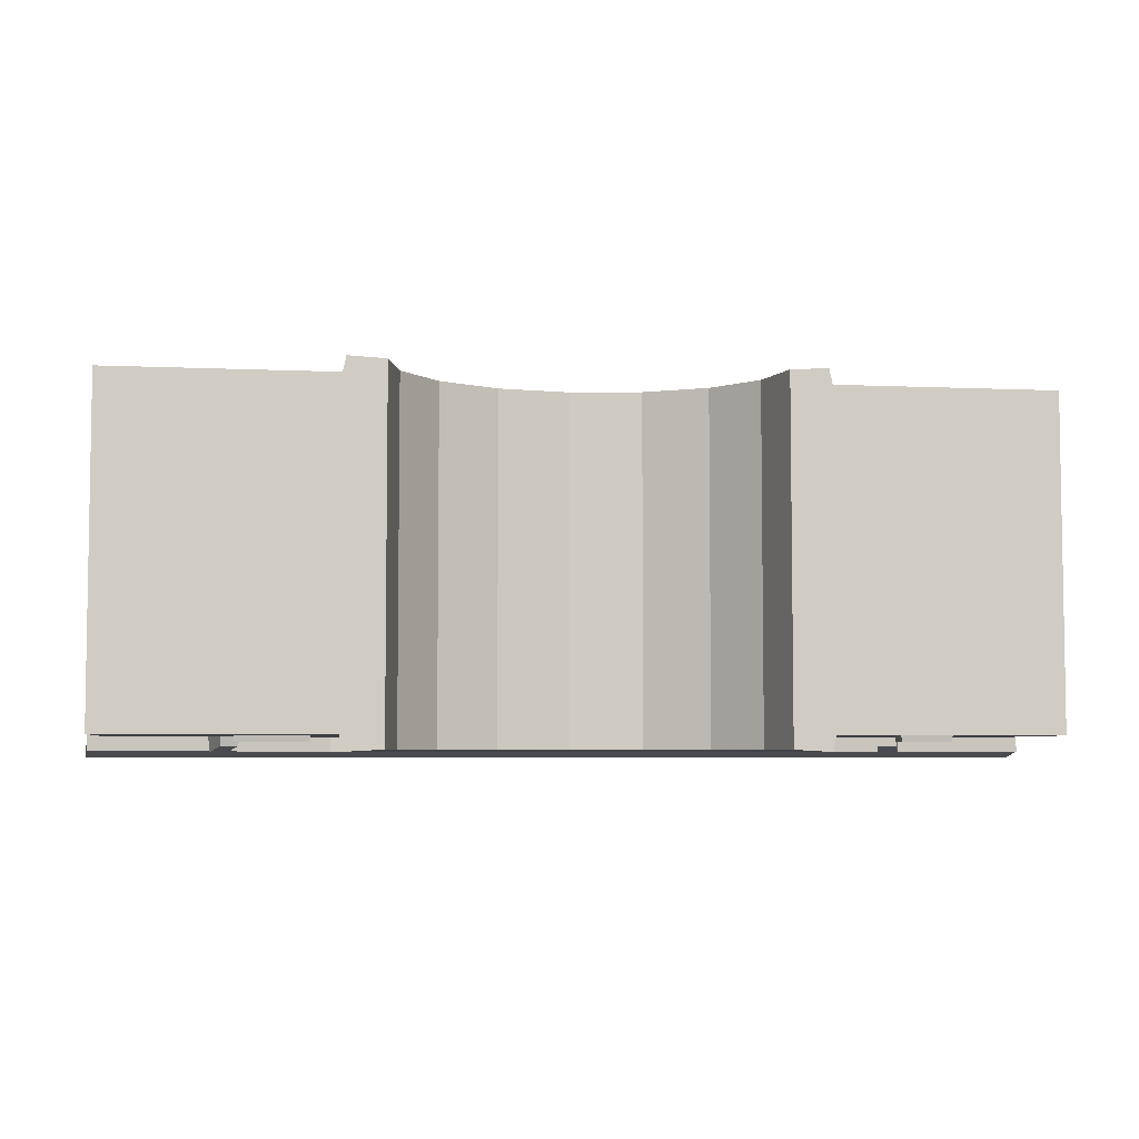
<metadata>
{"format":"obj","ext":"obj","renderer":"f3d","projection":"perspective","resolution":1024,"background":"white","views":[{"elev":-5.2,"azim":-8.1,"up":"+Z"}]}
</metadata>
<code>
g bridge-medieval_stone
v -3.506 1.421 -1.969
v -3.506 1.215 -1.969
v -2.938 1.206 -1.969
v -2.938 1.43 -1.969
v -2.938 1.43 -1.969
v -2.938 1.206 -1.969
v -2.922 1.186 -1.872
v -2.922 1.45 -1.872
v -2.938 1.206 -1.969
v -3.506 1.215 -1.969
v -3.522 1.197 -1.872
v -2.922 1.186 -1.872
v -3.506 1.215 -1.969
v -3.506 1.421 -1.969
v -3.522 1.439 -1.872
v -3.522 1.197 -1.872
v -3.506 1.421 -1.969
v -2.938 1.43 -1.969
v -2.922 1.45 -1.872
v -3.522 1.439 -1.872
v -3.752 1.714 -1.969
v -3.752 1.489 -1.969
v -3.184 1.497 -1.969
v -3.184 1.706 -1.969
v -3.184 1.706 -1.969
v -3.184 1.497 -1.969
v -3.168 1.479 -1.872
v -3.168 1.724 -1.872
v -3.184 1.497 -1.969
v -3.752 1.489 -1.969
v -3.768 1.469 -1.872
v -3.168 1.479 -1.872
v -3.752 1.489 -1.969
v -3.752 1.714 -1.969
v -3.768 1.734 -1.872
v -3.768 1.469 -1.872
v -3.752 1.714 -1.969
v -3.184 1.706 -1.969
v -3.168 1.724 -1.872
v -3.768 1.734 -1.872
v 3.485 0.5937 -1.969
v 3.485 0.3689 -1.969
v 4.053 0.3811 -1.969
v 4.053 0.5815 -1.969
v 4.053 0.5815 -1.969
v 4.053 0.3811 -1.969
v 4.069 0.3634 -1.872
v 4.069 0.5993 -1.872
v 4.053 0.3811 -1.969
v 3.485 0.3689 -1.969
v 3.469 0.349 -1.872
v 4.069 0.3634 -1.872
v 3.485 0.3689 -1.969
v 3.485 0.5937 -1.969
v 3.469 0.6136 -1.872
v 3.469 0.349 -1.872
v 3.485 0.5937 -1.969
v 4.053 0.5815 -1.969
v 4.069 0.5993 -1.872
v 3.469 0.6136 -1.872
v -0.833 1.609 -1.901
v -0.833 1.609 -2.056
v -1.539 1.231 -2.056
v -1.539 1.231 -1.901
v -2.449 0.8116 -1.901
v -2.414 0.7998 -2.08
v -1.847 1.478 -2.08
v -1.874 1.5 -1.901
v -2.613 -2.555e-07 -2.08
v -2.177 -2.528e-07 -2.056
v -2.011 0.6664 -2.056
v -2.414 0.7998 -2.08
v -1.539 1.231 -2.056
v -1.847 1.478 -2.08
v -0.833 1.609 -2.056
v -0.9998 1.931 -2.08
v -1.819e-07 2.09 -2.08
v -1.798e-07 1.741 -2.056
v 0.833 1.609 -2.056
v 0.9998 1.931 -2.08
v 1.847 1.478 -2.08
v 1.539 1.231 -2.056
v 2.414 0.7998 -2.08
v 2.011 0.6664 -2.056
v 2.613 -2.555e-07 -2.08
v 2.177 -2.528e-07 -2.056
v -1.662e-07 1.741 -1.901
v -1.798e-07 1.741 -2.056
v -0.833 1.609 -2.056
v -0.833 1.609 -1.901
v -2.651 -2.266e-07 -1.901
v -2.613 -2.555e-07 -2.08
v -2.414 0.7998 -2.08
v -2.449 0.8116 -1.901
v -1.539 1.231 -1.901
v -1.539 1.231 -2.056
v -2.011 0.6664 -2.056
v -2.011 0.6664 -1.901
v -2.177 -2.266e-07 -1.901
v -2.177 -2.528e-07 -2.056
v -2.613 -2.555e-07 -2.08
v -2.651 -2.266e-07 -1.901
v -2.651 3.928e-07 1.901
v -2.177 3.928e-07 1.901
v -2.613 4.223e-07 2.08
v -2.177 4.173e-07 2.056
v -2.658 2.898 -2.069
v -2.658 2.898 -1.901
v -1.662e-07 2.898 -1.901
v -1.809e-07 2.898 -2.069
v 2.658 2.898 -2.069
v 2.658 2.898 -1.901
v -1.014 1.959 -1.901
v -0.9998 1.931 -2.08
v -1.819e-07 2.09 -2.08
v -1.662e-07 2.121 -1.901
v -2.011 0.6664 -1.901
v -2.011 0.6664 -2.056
v -2.177 -2.528e-07 -2.056
v -2.177 -2.266e-07 -1.901
v -1.874 1.5 -1.901
v -1.847 1.478 -2.08
v -0.9998 1.931 -2.08
v -1.014 1.959 -1.901
v -2.658 2.898 -2.069
v -5.224 2.028 -1.901
v -2.658 2.898 -1.901
v -5.379 1.971 -2.069
v -5.224 2.028 -1.605
v -5.379 1.971 -1.605
v -3.718 2.061 -2.013
v -3.848 2.463 -2.082
v -4.046 2.399 -2.082
v -3.916 1.997 -2.013
v -3.845 2.487 -1.894
v -3.848 2.463 -2.082
v -3.718 2.061 -2.013
v -3.701 2.043 -1.894
v -4.063 2.417 -1.894
v -4.046 2.399 -2.082
v -3.848 2.463 -2.082
v -3.845 2.487 -1.894
v -3.701 2.043 -1.894
v -3.718 2.061 -2.013
v -3.916 1.997 -2.013
v -3.919 1.972 -1.894
v -3.919 1.972 -1.894
v -3.916 1.997 -2.013
v -4.046 2.399 -2.082
v -4.063 2.417 -1.894
v -1.875e-07 3.395 -2.145
v -2.658 3.395 -2.145
v -2.658 2.898 -2.069
v -1.809e-07 2.898 -2.069
v 2.658 2.898 -2.069
v 2.658 3.395 -2.145
v -1.469e-07 3.395 -1.68
v -2.658 3.395 -1.68
v -2.658 3.395 -2.145
v -1.875e-07 3.395 -2.145
v 2.658 3.395 -2.145
v 2.658 3.395 -1.68
v -5.426 2.468 -1.68
v -5.426 2.468 -2.145
v -2.658 3.395 -2.145
v -2.658 3.395 -1.68
v -2.658 2.898 -2.069
v -2.658 3.395 -2.145
v -5.426 2.468 -2.145
v -5.379 1.971 -2.069
v 0.833 1.609 -1.901
v 1.539 1.231 -1.901
v 1.539 1.231 -2.056
v 0.833 1.609 -2.056
v 2.449 0.8116 -1.901
v 1.874 1.5 -1.901
v 1.847 1.478 -2.08
v 2.414 0.7998 -2.08
v -1.662e-07 1.741 -1.901
v 0.833 1.609 -1.901
v 0.833 1.609 -2.056
v -1.798e-07 1.741 -2.056
v 2.651 -2.266e-07 -1.901
v 2.449 0.8116 -1.901
v 2.414 0.7998 -2.08
v 2.613 -2.555e-07 -2.08
v 1.539 1.231 -1.901
v 2.011 0.6664 -1.901
v 2.011 0.6664 -2.056
v 1.539 1.231 -2.056
v 2.177 -2.266e-07 -1.901
v 2.613 -2.555e-07 -2.08
v 2.177 -2.528e-07 -2.056
v 2.651 -2.266e-07 -1.901
v 2.651 3.928e-07 1.901
v 2.177 3.928e-07 1.901
v 2.613 4.223e-07 2.08
v 2.177 4.173e-07 2.056
v 1.014 1.959 -1.901
v -1.662e-07 2.121 -1.901
v -1.819e-07 2.09 -2.08
v 0.9998 1.931 -2.08
v 2.011 0.6664 -1.901
v 2.177 -2.266e-07 -1.901
v 2.177 -2.528e-07 -2.056
v 2.011 0.6664 -2.056
v 1.874 1.5 -1.901
v 1.014 1.959 -1.901
v 0.9998 1.931 -2.08
v 1.847 1.478 -2.08
v 2.658 2.898 -2.069
v 2.658 2.898 -1.901
v 5.224 2.028 -1.901
v 5.379 1.971 -2.069
v 5.224 2.028 -1.605
v 5.379 1.971 -1.605
v 3.701 2.043 -2.009
v 3.919 1.972 -2.009
v 4.063 2.417 -2.086
v 3.845 2.487 -2.086
v 3.845 2.487 -1.894
v 3.701 2.043 -1.894
v 3.701 2.043 -2.009
v 3.845 2.487 -2.086
v 4.063 2.417 -1.894
v 3.845 2.487 -1.894
v 3.845 2.487 -2.086
v 4.063 2.417 -2.086
v 3.701 2.043 -1.894
v 3.919 1.972 -1.894
v 3.919 1.972 -2.009
v 3.701 2.043 -2.009
v 3.919 1.972 -1.894
v 4.063 2.417 -1.894
v 4.063 2.417 -2.086
v 3.919 1.972 -2.009
v 5.426 2.468 -1.68
v 2.658 3.395 -1.68
v 2.658 3.395 -2.145
v 5.426 2.468 -2.145
v 2.658 2.898 -2.069
v 5.379 1.971 -2.069
v 5.426 2.468 -2.145
v 2.658 3.395 -2.145
v -0.833 1.609 1.901
v -1.539 1.231 1.901
v -1.539 1.231 2.056
v -0.833 1.609 2.056
v -2.449 0.8116 1.901
v -1.874 1.5 1.901
v -1.847 1.478 2.08
v -2.414 0.7998 2.08
v -2.613 4.223e-07 2.08
v -2.011 0.6664 2.056
v -2.177 4.173e-07 2.056
v -2.414 0.7998 2.08
v -1.539 1.231 2.056
v -1.847 1.478 2.08
v -0.833 1.609 2.056
v -0.9998 1.931 2.08
v 1.819e-07 2.09 2.08
v 1.798e-07 1.741 2.056
v 0.833 1.609 2.056
v 0.9998 1.931 2.08
v 1.847 1.478 2.08
v 1.539 1.231 2.056
v 2.414 0.7998 2.08
v 2.011 0.6664 2.056
v 2.613 4.223e-07 2.08
v 2.177 4.173e-07 2.056
v 1.662e-07 1.741 1.901
v -0.833 1.609 1.901
v -0.833 1.609 2.056
v 1.798e-07 1.741 2.056
v -2.651 3.928e-07 1.901
v -2.449 0.8116 1.901
v -2.414 0.7998 2.08
v -2.613 4.223e-07 2.08
v -1.539 1.231 1.901
v -2.011 0.6664 1.901
v -2.011 0.6664 2.056
v -1.539 1.231 2.056
v -2.658 2.898 2.069
v 1.662e-07 2.898 1.901
v -2.658 2.898 1.901
v 1.809e-07 2.898 2.069
v 2.658 2.898 2.069
v 2.658 2.898 1.901
v -1.014 1.959 1.901
v 1.662e-07 2.121 1.901
v 1.819e-07 2.09 2.08
v -0.9998 1.931 2.08
v -2.011 0.6664 1.901
v -2.177 3.928e-07 1.901
v -2.177 4.173e-07 2.056
v -2.011 0.6664 2.056
v -1.874 1.5 1.901
v -1.014 1.959 1.901
v -0.9998 1.931 2.08
v -1.847 1.478 2.08
v -2.658 2.898 2.069
v -2.658 2.898 1.901
v -5.224 2.028 1.901
v -5.379 1.971 2.069
v -5.224 2.028 1.605
v -5.379 1.971 1.605
v -3.701 2.043 2.009
v -3.919 1.972 2.009
v -4.063 2.417 2.086
v -3.845 2.487 2.086
v -3.845 2.487 1.894
v -3.701 2.043 1.894
v -3.701 2.043 2.009
v -3.845 2.487 2.086
v -4.063 2.417 1.894
v -3.845 2.487 1.894
v -3.845 2.487 2.086
v -4.063 2.417 2.086
v -3.701 2.043 1.894
v -3.919 1.972 1.894
v -3.919 1.972 2.009
v -3.701 2.043 2.009
v -3.919 1.972 1.894
v -4.063 2.417 1.894
v -4.063 2.417 2.086
v -3.919 1.972 2.009
v 1.875e-07 3.395 2.145
v -2.658 2.898 2.069
v -2.658 3.395 2.145
v 1.809e-07 2.898 2.069
v 2.658 2.898 2.069
v 2.658 3.395 2.145
v 1.469e-07 3.395 1.68
v -2.658 3.395 2.145
v -2.658 3.395 1.68
v 1.875e-07 3.395 2.145
v 2.658 3.395 2.145
v 2.658 3.395 1.68
v -5.426 2.468 1.68
v -2.658 3.395 1.68
v -2.658 3.395 2.145
v -5.426 2.468 2.145
v -2.658 2.898 2.069
v -5.379 1.971 2.069
v -5.426 2.468 2.145
v -2.658 3.395 2.145
v 0.833 1.609 1.901
v 0.833 1.609 2.056
v 1.539 1.231 2.056
v 1.539 1.231 1.901
v 2.449 0.8116 1.901
v 2.414 0.7998 2.08
v 1.847 1.478 2.08
v 1.874 1.5 1.901
v 1.662e-07 1.741 1.901
v 1.798e-07 1.741 2.056
v 0.833 1.609 2.056
v 0.833 1.609 1.901
v 2.651 3.928e-07 1.901
v 2.613 4.223e-07 2.08
v 2.414 0.7998 2.08
v 2.449 0.8116 1.901
v 1.539 1.231 1.901
v 1.539 1.231 2.056
v 2.011 0.6664 2.056
v 2.011 0.6664 1.901
v 1.014 1.959 1.901
v 0.9998 1.931 2.08
v 1.819e-07 2.09 2.08
v 1.662e-07 2.121 1.901
v 2.011 0.6664 1.901
v 2.011 0.6664 2.056
v 2.177 4.173e-07 2.056
v 2.177 3.928e-07 1.901
v 1.874 1.5 1.901
v 1.847 1.478 2.08
v 0.9998 1.931 2.08
v 1.014 1.959 1.901
v 2.658 2.898 2.069
v 5.224 2.028 1.901
v 2.658 2.898 1.901
v 5.379 1.971 2.069
v 5.224 2.028 1.605
v 5.379 1.971 1.605
v 3.701 2.043 2.009
v 3.845 2.487 2.086
v 4.063 2.417 2.086
v 3.919 1.972 2.009
v 3.845 2.487 1.894
v 3.845 2.487 2.086
v 3.701 2.043 2.009
v 3.701 2.043 1.894
v 4.063 2.417 1.894
v 4.063 2.417 2.086
v 3.845 2.487 2.086
v 3.845 2.487 1.894
v 3.701 2.043 1.894
v 3.701 2.043 2.009
v 3.919 1.972 2.009
v 3.919 1.972 1.894
v 3.919 1.972 1.894
v 3.919 1.972 2.009
v 4.063 2.417 2.086
v 4.063 2.417 1.894
v 5.426 2.468 1.68
v 5.426 2.468 2.145
v 2.658 3.395 2.145
v 2.658 3.395 1.68
v 2.658 2.898 2.069
v 2.658 3.395 2.145
v 5.426 2.468 2.145
v 5.379 1.971 2.069
v 3.506 1.421 1.969
v 3.506 1.215 1.969
v 2.938 1.206 1.969
v 2.938 1.43 1.969
v 2.938 1.43 1.969
v 2.938 1.206 1.969
v 2.922 1.186 1.872
v 2.922 1.45 1.872
v 2.938 1.206 1.969
v 3.506 1.215 1.969
v 3.522 1.197 1.872
v 2.922 1.186 1.872
v 3.506 1.215 1.969
v 3.506 1.421 1.969
v 3.522 1.439 1.872
v 3.522 1.197 1.872
v 3.506 1.421 1.969
v 2.938 1.43 1.969
v 2.922 1.45 1.872
v 3.522 1.439 1.872
v 3.752 1.714 1.969
v 3.752 1.489 1.969
v 3.184 1.497 1.969
v 3.184 1.706 1.969
v 3.184 1.706 1.969
v 3.184 1.497 1.969
v 3.168 1.479 1.872
v 3.168 1.724 1.872
v 3.184 1.497 1.969
v 3.752 1.489 1.969
v 3.768 1.469 1.872
v 3.168 1.479 1.872
v 3.752 1.489 1.969
v 3.752 1.714 1.969
v 3.768 1.734 1.872
v 3.768 1.469 1.872
v 3.752 1.714 1.969
v 3.184 1.706 1.969
v 3.168 1.724 1.872
v 3.768 1.734 1.872
v -3.485 0.5937 1.969
v -3.485 0.3689 1.969
v -4.053 0.3811 1.969
v -4.053 0.5815 1.969
v -4.053 0.5815 1.969
v -4.053 0.3811 1.969
v -4.069 0.3634 1.872
v -4.069 0.5993 1.872
v -4.053 0.3811 1.969
v -3.485 0.3689 1.969
v -3.469 0.349 1.872
v -4.069 0.3634 1.872
v -3.485 0.3689 1.969
v -3.485 0.5937 1.969
v -3.469 0.6136 1.872
v -3.469 0.349 1.872
v -3.485 0.5937 1.969
v -4.053 0.5815 1.969
v -4.069 0.5993 1.872
v -3.469 0.6136 1.872
v -5.224 -2.266e-07 -1.901
v -2.651 -2.266e-07 -1.901
v -2.449 0.8116 -1.901
v -5.224 0.8116 -1.901
v -1.874 1.5 -1.901
v -5.224 1.741 -1.901
v -1.014 1.959 -1.901
v -2.612 2.612 -1.901
v -2.658 2.898 -1.901
v -5.224 2.028 -1.901
v -1.662e-07 2.898 -1.901
v -1.662e-07 2.612 -1.901
v -1.662e-07 2.121 -1.901
v 1.014 1.959 -1.901
v 2.612 2.612 -1.901
v 2.658 2.898 -1.901
v 5.224 1.741 -1.901
v 5.224 2.028 -1.901
v 1.874 1.5 -1.901
v 5.224 0.8116 -1.901
v 2.449 0.8116 -1.901
v 5.224 -2.266e-07 -1.901
v 2.651 -2.266e-07 -1.901
v -2.177 3.928e-07 1.901
v -2.011 0.6664 1.901
v -2.011 0.6664 -1.901
v -2.177 -2.266e-07 -1.901
v -2.612 2.612 1.605
v -5.224 1.741 1.605
v -5.224 1.741 -1.605
v -2.612 2.612 -1.605
v 1.403e-07 2.612 1.605
v -2.612 2.612 1.605
v -2.612 2.612 -1.605
v -1.403e-07 2.612 -1.605
v 2.612 2.612 -1.605
v 2.612 2.612 1.605
v -0.833 1.609 1.901
v 1.662e-07 1.741 1.901
v -1.662e-07 1.741 -1.901
v -0.833 1.609 -1.901
v -2.011 0.6664 1.901
v -1.539 1.231 1.901
v -1.539 1.231 -1.901
v -2.011 0.6664 -1.901
v -5.224 3.928e-07 1.901
v -2.651 3.928e-07 1.901
v -2.651 -2.266e-07 -1.901
v -5.224 -2.266e-07 -1.901
v -1.539 1.231 1.901
v -0.833 1.609 1.901
v -0.833 1.609 -1.901
v -1.539 1.231 -1.901
v -5.379 1.971 -1.605
v -5.426 2.468 -1.68
v -5.224 2.028 -1.605
v -2.658 2.898 -1.605
v -2.658 3.395 -1.68
v -5.426 2.468 -2.145
v -5.426 2.468 -1.68
v -5.379 1.971 -1.605
v -5.379 1.971 -2.069
v -5.224 1.741 -1.901
v -5.224 2.028 -1.901
v -5.224 2.028 -1.605
v -5.224 1.741 -1.605
v -5.224 0.8116 -1.901
v -5.224 1.741 1.605
v -5.224 0.8116 1.901
v -5.224 -2.266e-07 -1.901
v -5.224 3.928e-07 1.901
v -5.224 1.741 1.901
v -5.224 2.028 1.605
v -5.224 2.028 1.901
v -5.224 1.741 -1.605
v -5.224 2.028 -1.605
v -2.658 2.898 -1.605
v -2.612 2.612 -1.605
v -1.403e-07 2.898 -1.605
v -1.403e-07 2.612 -1.605
v 2.612 2.612 -1.605
v 2.658 2.898 -1.605
v 5.224 1.741 -1.605
v 5.224 2.028 -1.605
v -2.658 3.395 -1.68
v -1.403e-07 2.898 -1.605
v -2.658 2.898 -1.605
v -1.469e-07 3.395 -1.68
v 2.658 3.395 -1.68
v 2.658 2.898 -1.605
v 2.177 3.928e-07 1.901
v 2.177 -2.266e-07 -1.901
v 2.011 0.6664 -1.901
v 2.011 0.6664 1.901
v 2.612 2.612 1.605
v 2.612 2.612 -1.605
v 5.224 1.741 -1.605
v 5.224 1.741 1.605
v 0.833 1.609 1.901
v 0.833 1.609 -1.901
v -1.662e-07 1.741 -1.901
v 1.662e-07 1.741 1.901
v 2.011 0.6664 1.901
v 2.011 0.6664 -1.901
v 1.539 1.231 -1.901
v 1.539 1.231 1.901
v 5.224 3.928e-07 1.901
v 5.224 -2.266e-07 -1.901
v 2.651 -2.266e-07 -1.901
v 2.651 3.928e-07 1.901
v 1.539 1.231 1.901
v 1.539 1.231 -1.901
v 0.833 1.609 -1.901
v 0.833 1.609 1.901
v 5.379 1.971 -1.605
v 5.224 2.028 -1.605
v 5.426 2.468 -1.68
v 2.658 2.898 -1.605
v 2.658 3.395 -1.68
v 5.426 2.468 -2.145
v 5.379 1.971 -2.069
v 5.379 1.971 -1.605
v 5.426 2.468 -1.68
v 5.224 1.741 -1.901
v 5.224 2.028 -1.605
v 5.224 2.028 -1.901
v 5.224 1.741 -1.605
v 5.224 0.8116 -1.901
v 5.224 1.741 1.605
v 5.224 0.8116 1.901
v 5.224 -2.266e-07 -1.901
v 5.224 3.928e-07 1.901
v 5.224 1.741 1.901
v 5.224 2.028 1.605
v 5.224 2.028 1.901
v -5.224 3.928e-07 1.901
v -2.449 0.8116 1.901
v -2.651 3.928e-07 1.901
v -5.224 0.8116 1.901
v -1.874 1.5 1.901
v -5.224 1.741 1.901
v -1.014 1.959 1.901
v -2.612 2.612 1.901
v -2.658 2.898 1.901
v -5.224 2.028 1.901
v 1.662e-07 2.898 1.901
v 1.662e-07 2.612 1.901
v 1.662e-07 2.121 1.901
v 1.014 1.959 1.901
v 2.612 2.612 1.901
v 2.658 2.898 1.901
v 5.224 1.741 1.901
v 5.224 2.028 1.901
v 1.874 1.5 1.901
v 5.224 0.8116 1.901
v 2.449 0.8116 1.901
v 5.224 3.928e-07 1.901
v 2.651 3.928e-07 1.901
v -5.379 1.971 1.605
v -5.224 2.028 1.605
v -5.426 2.468 1.68
v -2.658 2.898 1.605
v -2.658 3.395 1.68
v -5.426 2.468 2.145
v -5.379 1.971 2.069
v -5.379 1.971 1.605
v -5.426 2.468 1.68
v -5.224 1.741 1.605
v -2.658 2.898 1.605
v -5.224 2.028 1.605
v -2.612 2.612 1.605
v 1.403e-07 2.898 1.605
v 1.403e-07 2.612 1.605
v 2.612 2.612 1.605
v 2.658 2.898 1.605
v 5.224 1.741 1.605
v 5.224 2.028 1.605
v -2.658 3.395 1.68
v -2.658 2.898 1.605
v 1.403e-07 2.898 1.605
v 1.469e-07 3.395 1.68
v 2.658 3.395 1.68
v 2.658 2.898 1.605
v 5.379 1.971 1.605
v 5.426 2.468 1.68
v 5.224 2.028 1.605
v 2.658 2.898 1.605
v 2.658 3.395 1.68
v 5.426 2.468 2.145
v 5.426 2.468 1.68
v 5.379 1.971 1.605
v 5.379 1.971 2.069
g bridge-medieval_stone_0
f 3 2 1
f 4 3 1
f 7 6 5
f 8 7 5
f 11 10 9
f 12 11 9
f 15 14 13
f 16 15 13
f 19 18 17
f 20 19 17
f 23 22 21
f 24 23 21
f 27 26 25
f 28 27 25
f 31 30 29
f 32 31 29
f 35 34 33
f 36 35 33
f 39 38 37
f 40 39 37
f 43 42 41
f 44 43 41
f 47 46 45
f 48 47 45
f 51 50 49
f 52 51 49
f 55 54 53
f 56 55 53
f 59 58 57
f 60 59 57
f 63 62 61
f 64 63 61
f 67 66 65
f 68 67 65
f 71 70 69
f 72 71 69
f 71 72 73
f 72 74 73
f 75 73 74
f 76 75 74
f 75 76 77
f 78 75 77
f 79 78 77
f 80 79 77
f 79 80 81
f 82 79 81
f 81 83 82
f 83 84 82
f 84 83 85
f 86 84 85
f 89 88 87
f 90 89 87
f 93 92 91
f 94 93 91
f 97 96 95
f 98 97 95
f 101 100 99
f 102 101 99
f 102 99 103
f 99 104 103
f 105 103 104
f 106 105 104
f 109 108 107
f 110 109 107
f 109 110 111
f 112 109 111
f 115 114 113
f 116 115 113
f 119 118 117
f 120 119 117
f 123 122 121
f 124 123 121
f 127 126 125
f 126 128 125
f 128 126 129
f 130 128 129
f 133 132 131
f 134 133 131
f 137 136 135
f 138 137 135
f 141 140 139
f 142 141 139
f 145 144 143
f 146 145 143
f 149 148 147
f 150 149 147
f 153 152 151
f 154 153 151
f 155 154 151
f 156 155 151
f 159 158 157
f 160 159 157
f 161 160 157
f 162 161 157
f 165 164 163
f 166 165 163
f 169 168 167
f 170 169 167
f 173 172 171
f 174 173 171
f 177 176 175
f 178 177 175
f 181 180 179
f 182 181 179
f 185 184 183
f 186 185 183
f 189 188 187
f 190 189 187
f 193 192 191
f 192 194 191
f 191 194 195
f 196 191 195
f 195 197 196
f 197 198 196
f 201 200 199
f 202 201 199
f 205 204 203
f 206 205 203
f 209 208 207
f 210 209 207
f 213 212 211
f 214 213 211
f 213 214 215
f 214 216 215
f 219 218 217
f 220 219 217
f 223 222 221
f 224 223 221
f 227 226 225
f 228 227 225
f 231 230 229
f 232 231 229
f 235 234 233
f 236 235 233
f 239 238 237
f 240 239 237
f 243 242 241
f 244 243 241
f 247 246 245
f 248 247 245
f 251 250 249
f 252 251 249
f 255 254 253
f 254 256 253
f 256 254 257
f 258 256 257
f 257 259 258
f 259 260 258
f 260 259 261
f 259 262 261
f 262 263 261
f 263 264 261
f 264 263 265
f 263 266 265
f 267 265 266
f 268 267 266
f 267 268 269
f 268 270 269
f 273 272 271
f 274 273 271
f 277 276 275
f 278 277 275
f 281 280 279
f 282 281 279
f 285 284 283
f 284 286 283
f 286 284 287
f 284 288 287
f 291 290 289
f 292 291 289
f 295 294 293
f 296 295 293
f 299 298 297
f 300 299 297
f 303 302 301
f 304 303 301
f 303 304 305
f 304 306 305
f 309 308 307
f 310 309 307
f 313 312 311
f 314 313 311
f 317 316 315
f 318 317 315
f 321 320 319
f 322 321 319
f 325 324 323
f 326 325 323
f 329 328 327
f 328 330 327
f 330 331 327
f 331 332 327
f 335 334 333
f 334 336 333
f 336 337 333
f 337 338 333
f 341 340 339
f 342 341 339
f 345 344 343
f 346 345 343
f 349 348 347
f 350 349 347
f 353 352 351
f 354 353 351
f 357 356 355
f 358 357 355
f 361 360 359
f 362 361 359
f 365 364 363
f 366 365 363
f 369 368 367
f 370 369 367
f 373 372 371
f 374 373 371
f 377 376 375
f 378 377 375
f 381 380 379
f 380 382 379
f 382 380 383
f 384 382 383
f 387 386 385
f 388 387 385
f 391 390 389
f 392 391 389
f 395 394 393
f 396 395 393
f 399 398 397
f 400 399 397
f 403 402 401
f 404 403 401
f 407 406 405
f 408 407 405
f 411 410 409
f 412 411 409
f 415 414 413
f 416 415 413
f 419 418 417
f 420 419 417
f 423 422 421
f 424 423 421
f 427 426 425
f 428 427 425
f 431 430 429
f 432 431 429
f 435 434 433
f 436 435 433
f 439 438 437
f 440 439 437
f 443 442 441
f 444 443 441
f 447 446 445
f 448 447 445
f 451 450 449
f 452 451 449
f 455 454 453
f 456 455 453
f 459 458 457
f 460 459 457
f 463 462 461
f 464 463 461
f 467 466 465
f 468 467 465
f 471 470 469
f 472 471 469
g bridge-medieval_stone_1
f 475 474 473
f 476 475 473
f 475 476 477
f 476 478 477
f 477 478 479
f 478 480 479
f 480 478 481
f 478 482 481
f 481 483 480
f 479 480 484
f 483 484 480
f 485 479 484
f 486 485 484
f 484 483 487
f 487 486 484
f 483 488 487
f 487 489 486
f 489 487 488
f 490 489 488
f 489 491 486
f 489 492 491
f 492 493 491
f 493 492 494
f 495 493 494
f 498 497 496
f 499 498 496
f 502 501 500
f 503 502 500
f 506 505 504
f 507 506 504
f 508 507 504
f 509 508 504
f 512 511 510
f 513 512 510
f 516 515 514
f 517 516 514
f 520 519 518
f 521 520 518
f 524 523 522
f 525 524 522
f 528 527 526
f 528 529 527
f 529 530 527
f 533 532 531
f 534 533 531
f 537 536 535
f 538 537 535
f 535 539 538
f 538 539 540
f 539 541 540
f 539 542 541
f 542 543 541
f 541 544 540
f 545 540 544
f 546 545 544
f 549 548 547
f 550 549 547
f 551 549 550
f 552 551 550
f 551 552 553
f 554 551 553
f 554 553 555
f 556 554 555
f 559 558 557
f 558 560 557
f 560 558 561
f 558 562 561
f 565 564 563
f 566 565 563
f 569 568 567
f 570 569 567
f 573 572 571
f 574 573 571
f 577 576 575
f 578 577 575
f 581 580 579
f 582 581 579
f 585 584 583
f 586 585 583
f 589 588 587
f 590 588 589
f 591 590 589
f 594 593 592
f 595 594 592
f 598 597 596
f 597 599 596
f 600 596 599
f 600 599 601
f 602 600 601
f 603 600 602
f 604 603 602
f 605 602 601
f 601 606 605
f 606 607 605
f 610 609 608
f 609 611 608
f 611 609 612
f 613 611 612
f 613 612 614
f 615 613 614
f 613 615 616
f 617 613 616
f 618 616 615
f 615 614 619
f 619 618 615
f 614 620 619
f 620 621 619
f 618 619 622
f 621 622 619
f 623 618 622
f 624 622 621
f 622 624 623
f 624 625 623
f 626 624 621
f 627 624 626
f 628 627 626
f 627 628 629
f 628 630 629
f 633 632 631
f 634 632 633
f 635 634 633
f 638 637 636
f 639 638 636
f 642 641 640
f 641 643 640
f 641 644 643
f 644 645 643
f 645 644 646
f 644 647 646
f 646 647 648
f 647 649 648
f 652 651 650
f 653 652 650
f 652 653 654
f 655 652 654
f 658 657 656
f 658 659 657
f 659 660 657
f 663 662 661
f 664 663 661

</code>
